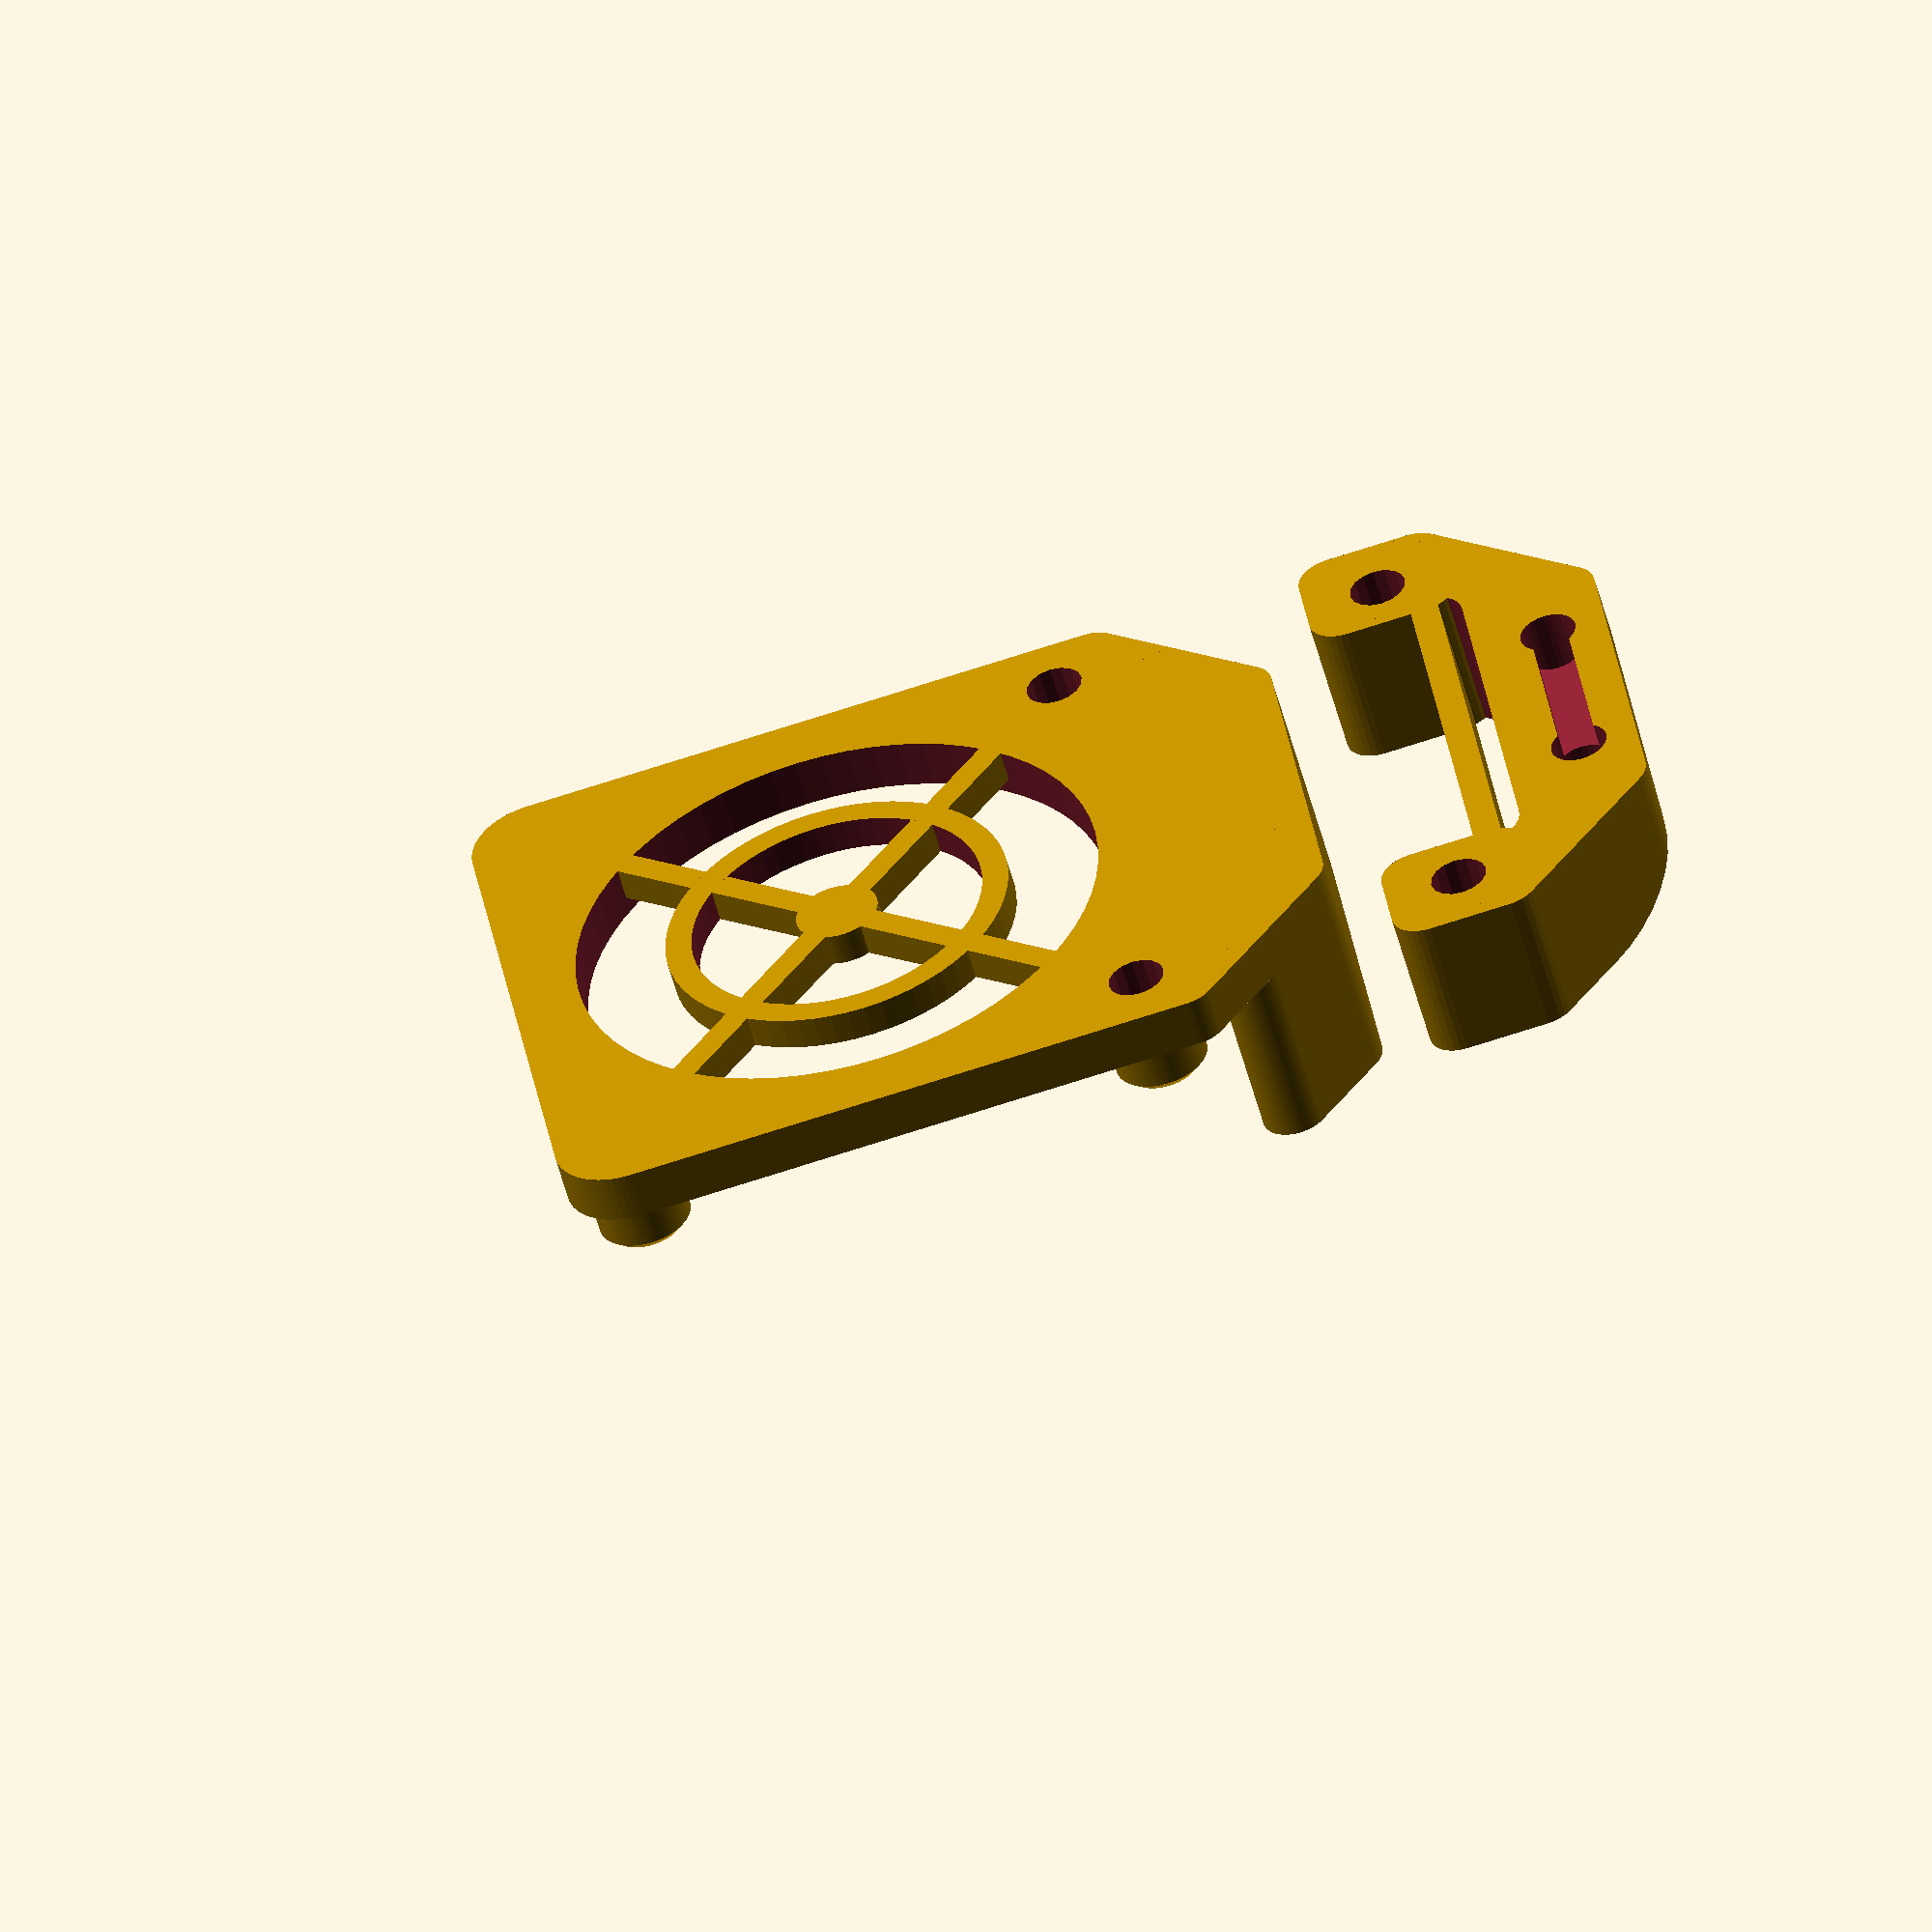
<openscad>
/* This is a bit of a hack since angled holes are required. */
gSpacerThick = 9;
gSpacerPlusHeatsinkThick = 11;
gFanThick = 10; // hole right in the middle?
gMotorHoleSpacing = 31;
gFanHoleSpacing = 32;
gGrillThick = 3;
gBottomFilletRad = 5;

/* Orientation is that "up" faces into the heatsink. */
module Spacer(w=40,r=2,thick=gSpacerThick) {
    linear_extrude(height=thick)
        hull()
        for(x=[w/2-r,w/2-8+r])
            for(y=[r,9-r])
                translate([x,y]) circle(r=r);
}

module SpacerHole(thick=gSpacerThick) {
    // TODO
    //translate([16,4.5,-1]) cylinder(d=3.4,h=thick+2);
}

/* For reuse building the two parts to line up */
module LowerHull(w,r,thick,d=0) {
    linear_extrude(height=thick) hull() {
        for(x=[w/2-r-d,-(w/2-r-d)])
            translate([x,r-d]) circle(r=r);
        for(x=[w/2-8-r,-(w/2-8-r)])
            translate([x,-8+r]) circle(r=r);
    }
}

module SpacerMount(w=40,r=2,thick=9) {
    difference() {
        LowerHull(w,2,thick);
        translate([0,0,-1]) linear_extrude(height=thick+2)
        hull() {
            for(x=[w/2-7-r,-(w/2-7-r)])
                for(y=[r+0.01,r*2])
                    translate([x,y]) circle(r=r);
        }
        // this is rotated, and mostly for looks but also assembly affordance
        translate([-50,-8+gBottomFilletRad-0.01,thick-gBottomFilletRad+0.01]) rotate([180,-90,0])
        linear_extrude(height=100,convexity=2) difference() {
            square([gBottomFilletRad,gBottomFilletRad]);
            circle(r=gBottomFilletRad);
        }
        for(x_scale=[1,-1])
            scale([x_scale,1,1])
            translate([6,-4.5,-1]) union() {
                cylinder(d=3.4,h=100);
                translate([0,0,thick-3]) cylinder(d=5.7,h=100);
            }
        translate([0,-4.5,-1]) linear_extrude(height=2.5) offset(delta=0.1) AlignmentShape();
    }
}

module SpacerPair() {
    difference() {
        union() {
            Spacer($fn=32);
            scale([-1,1,1]) Spacer($fn=32);
            translate([-38/2,1.32,0]) cube([38,1.7,8]);
            SpacerMount($fn=32);
        }
        SpacerHole($fn=32);
        scale([-1,1,1]) SpacerHole($fn=32);
    }
}

module ThinCylinder(r,h,t) {
    difference() {
        cylinder(r=r,h=h);
        translate([0,0,-1]) cylinder(r=r-t,h=h+2);
    }
}

module FanGrill(r,spacing1=1.6,spacing2=8,height=gGrillThick) {
    translate([0,0,-0.01]) difference() {
        cylinder(r=r,h=100);
        rotate([0,0,45]) cube([spacing1,100,height*2],center=true);
        rotate([0,0,-45]) cube([spacing1,100,height*2],center=true);
        for(x=[2.5:spacing2:r]) {
            ThinCylinder(x,height,spacing1);
        }
    }
}

module ChamferCylinder(r,h,c=2) {
    cylinder(r=r,h=h-c);
    translate([0,0,h-c]) cylinder(r1=r,r2=r-c,h=c);
}

module AlignmentShape() {
    hull() for(x=[6,-6]) translate([x,0])
    circle(d=2,$fn=32);
}

gOffset = 0.5;
module FanMount(w=40,r=4,thick=3) {
    // Bottom flat part
    difference() {
        union() {
            hull() {
                translate([0,gOffset,0]) for(x_scale=[1,-1])
                    for(y_scale=[1,-1])
                        scale([x_scale,y_scale,1])
                        translate([w/2-r,w/2-r])
                        cylinder(r=r,h=thick);
                translate([0,-20,0]) LowerHull(w,2,thick);
            }
            translate([0,gOffset,0]) for(x_scale=[1,-1])
                for(y_scale=[1,-1])
                scale([x_scale,y_scale,1])
                translate([16,16,0.01])
                    ChamferCylinder(5.6/2,thick+3.5,0.6);
        }
        translate([0,gOffset,0]) FanGrill(r=16,height=thick-1);
        // TOOD angle this
        /*for(x_scale=[1,-1])
            scale([x_scale,1,1])
            translate([16,-16,-0.01]) cylinder(d=3.4,h=100);
        */
    }
    // Top part
    difference() {
        union() {
            translate([0,-20,0]) LowerHull(w,2,thick+11,4);
            translate([0,-20-4.5,1]) linear_extrude(height=thick+11) AlignmentShape();
        }
        //cube([40,40,40],center=true);
        for(x_scale=[1,-1])
            scale([x_scale,1,1])
            translate([6,-20-4.5,-1]) cylinder(d=2.9,h=100);
    }
}

/* For printing */
//translate([0,-40,0]) SpacerPair();
/* Assembly */

translate([0,-40,0]) translate([0,20,-12])
difference() {
    union() {
        translate([0,-20,12]) SpacerPair();
        //FanMount($fn=64);
    }
    for(x_scale=[1,-1]) scale([x_scale,1,1])
    translate([-31/2,-31/2,gSpacerPlusHeatsinkThick+gFanThick+2])
        rotate([0,atan2(0.5,32),0])
        cylinder(d=3.4,h=100,$fn=16,center=true);
}

difference() {
    FanMount($fn=64);
    for(x_scale=[1,-1]) scale([x_scale,1,1])
    translate([-31/2,-31/2,gSpacerPlusHeatsinkThick+gFanThick+2])
        rotate([0,atan2(0.5,32),0])
        cylinder(d=3.4,h=100,$fn=16,center=true);
}

/*
projection(cut=false) rotate([0,90,0]) {
translate([0,-20,12]) SpacerPair();
FanMount($fn=64);
}
*/

</openscad>
<views>
elev=234.2 azim=279.1 roll=345.4 proj=o view=solid
</views>
